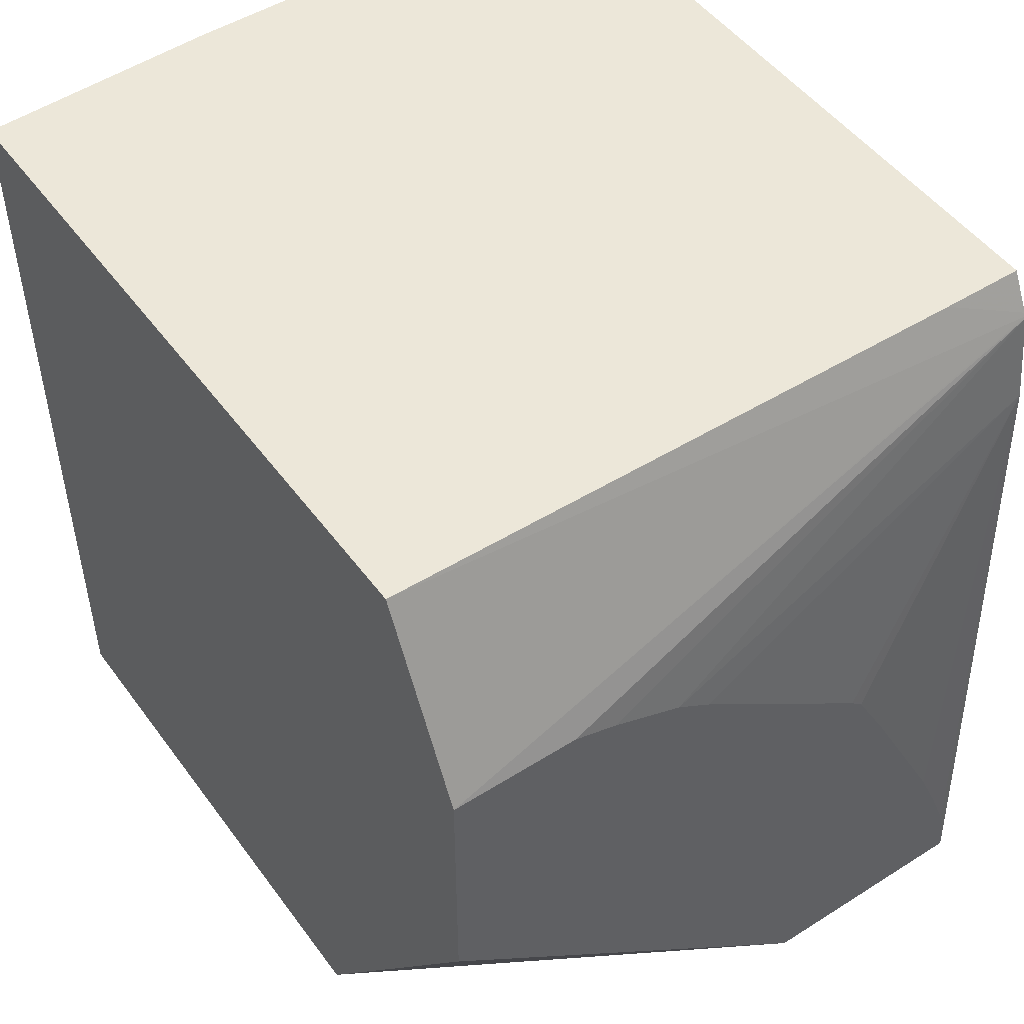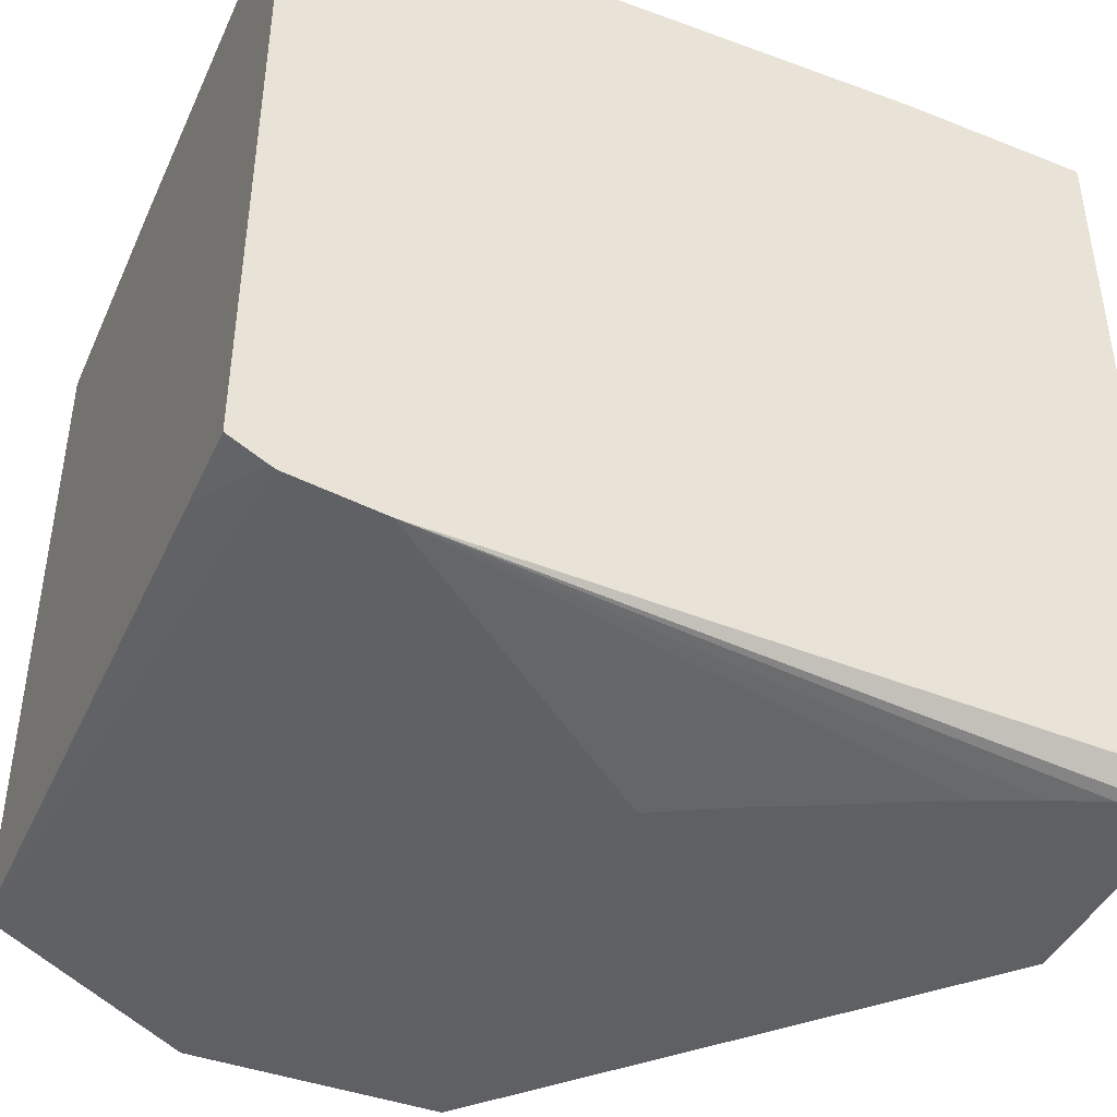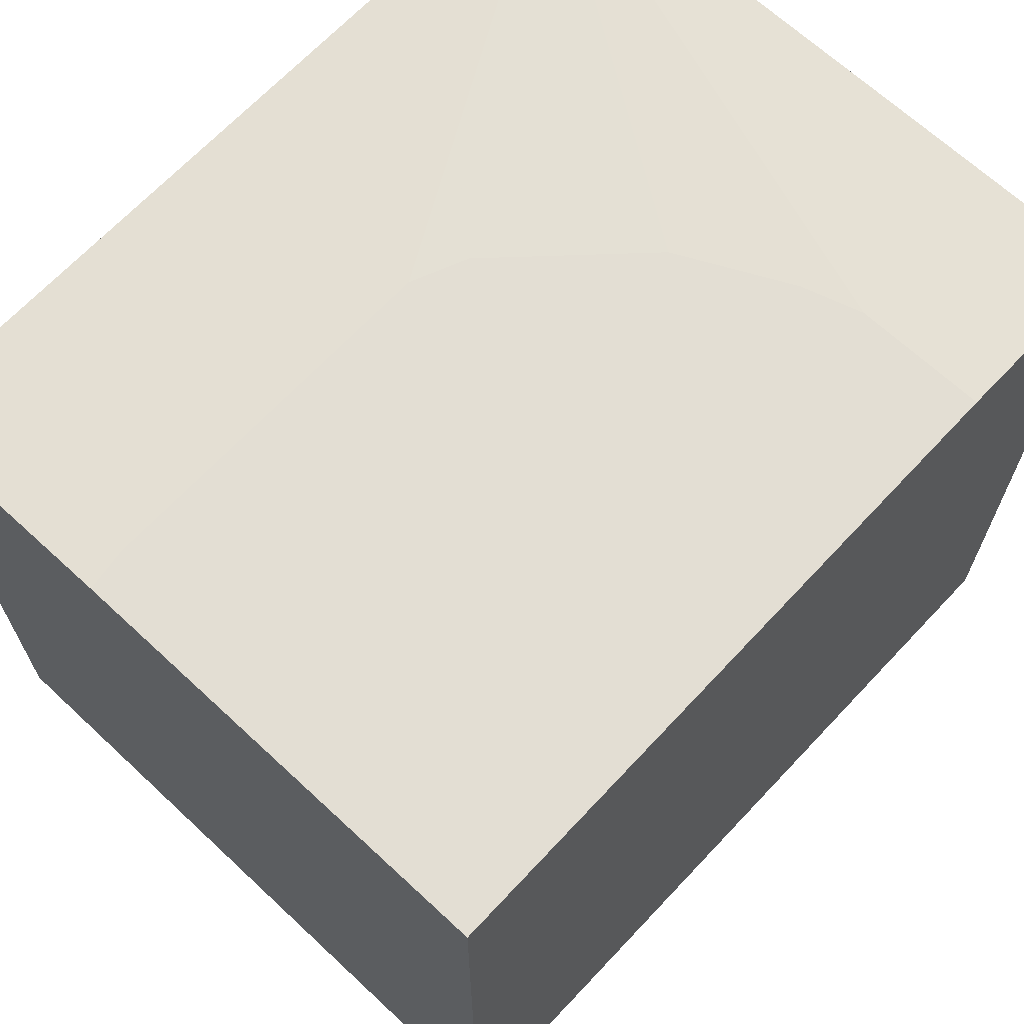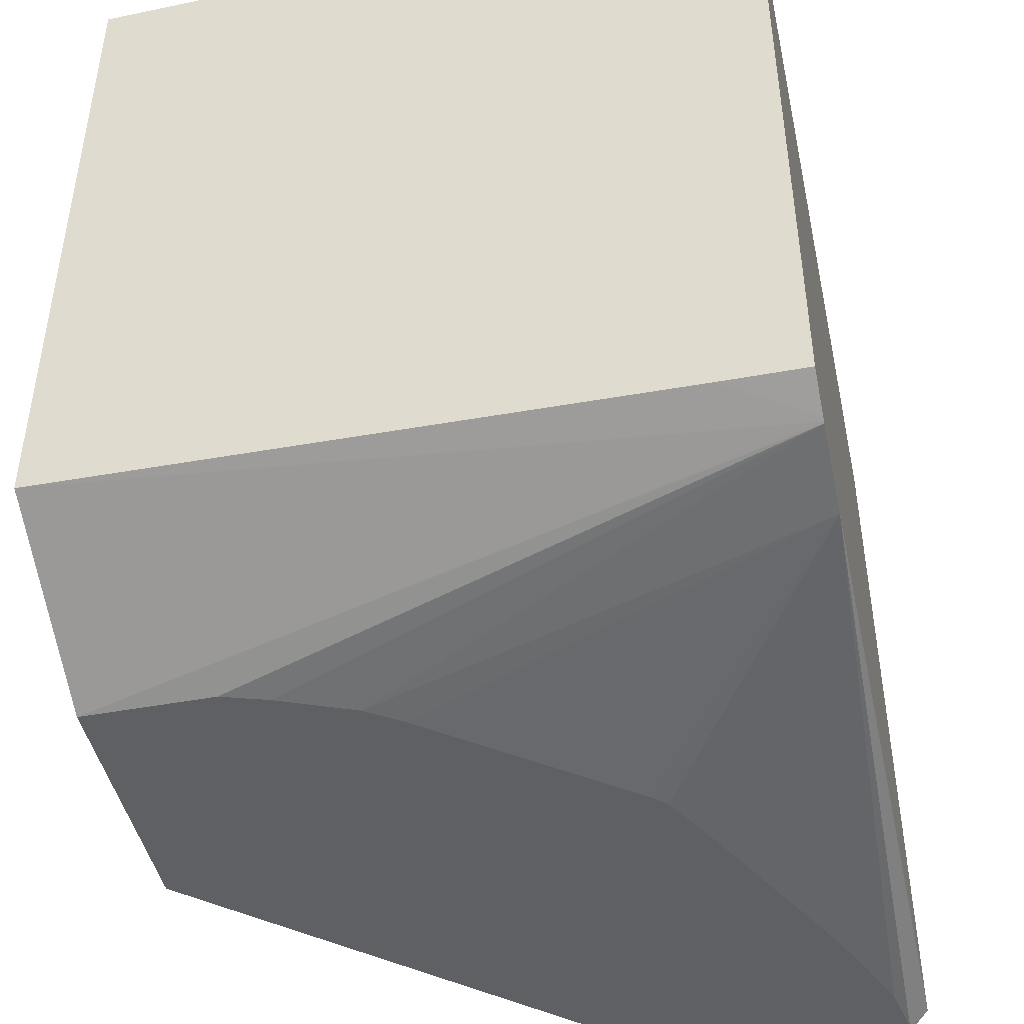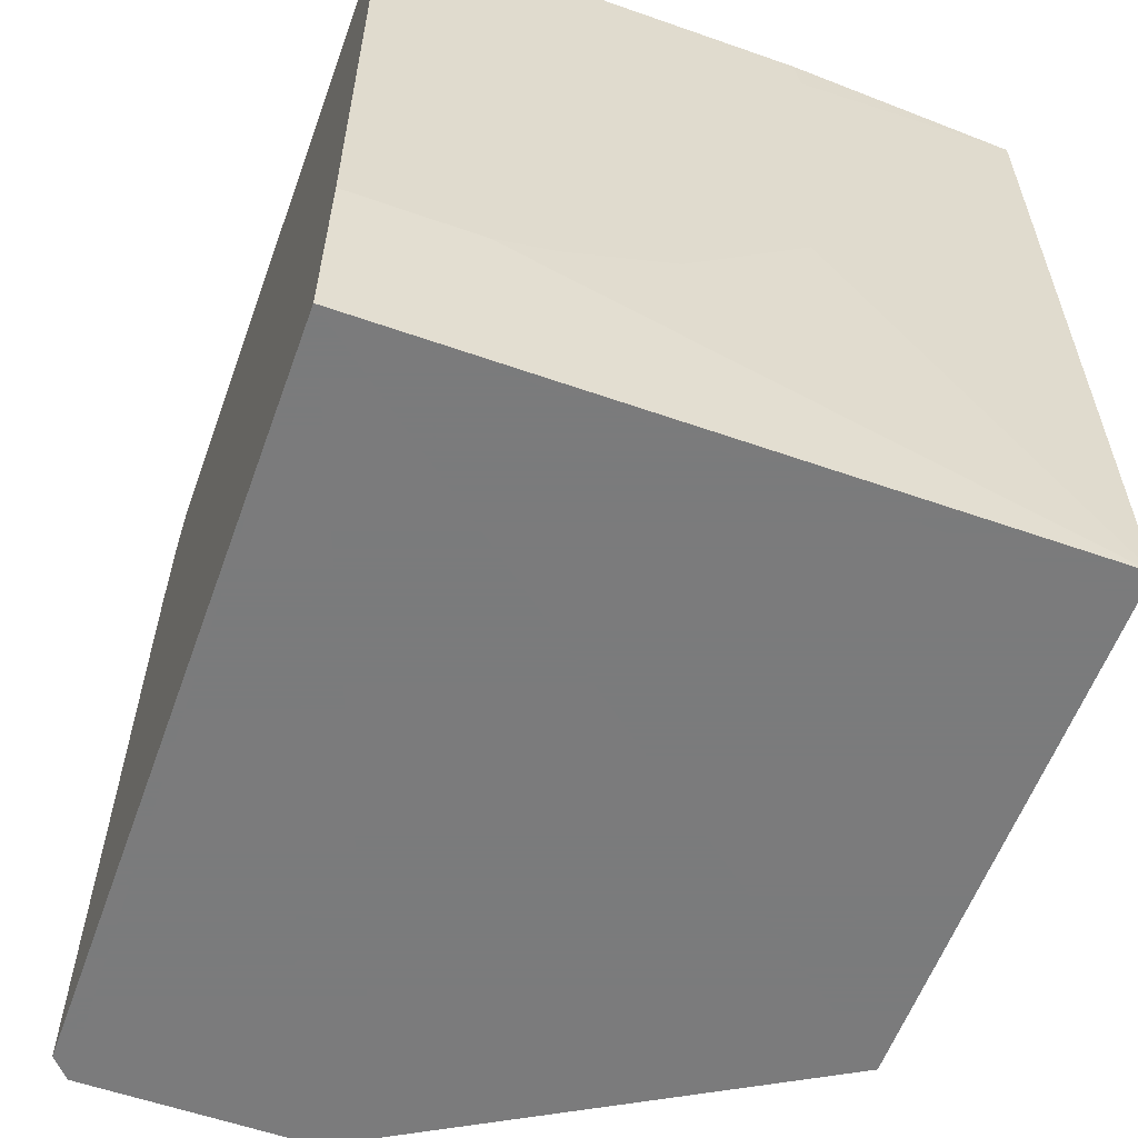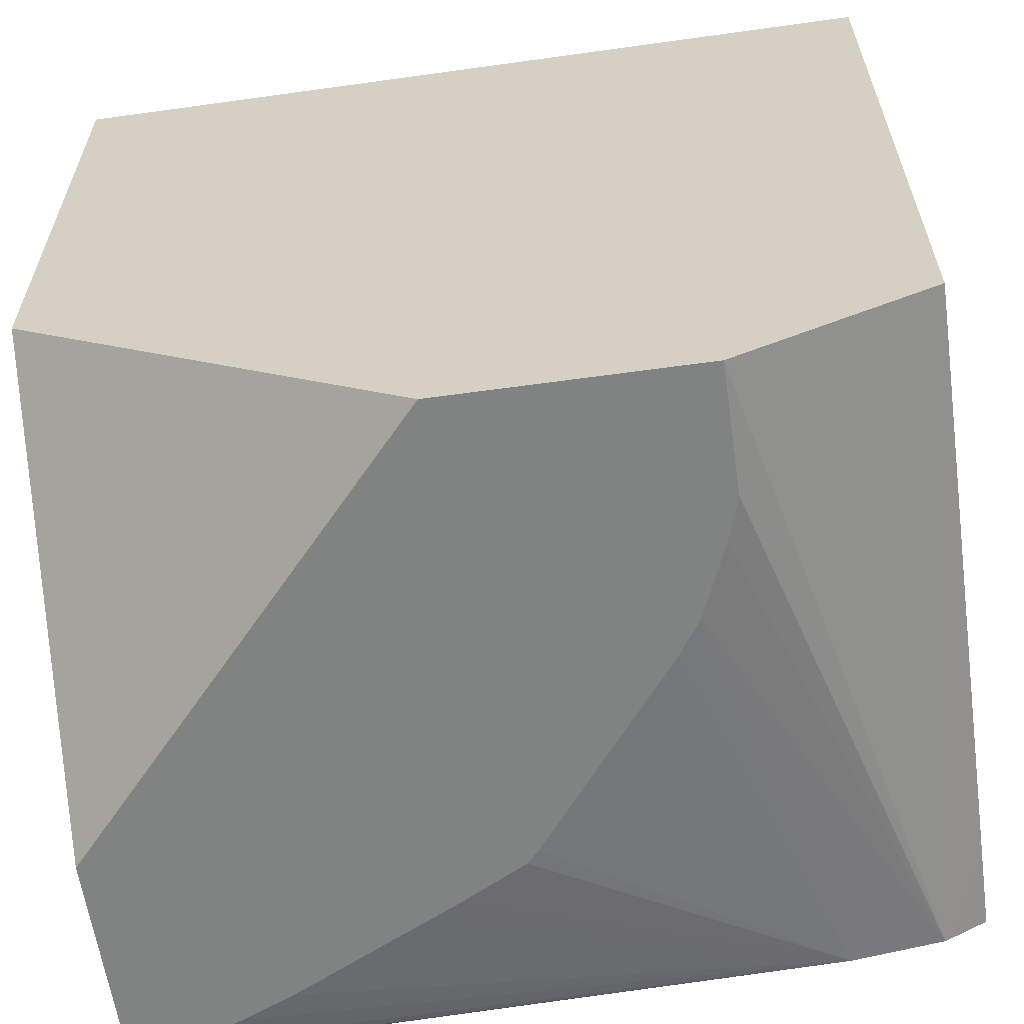
<metadata>
{"format":"obj","ext":"obj","renderer":"f3d","projection":"perspective","resolution":1024,"background":"white","views":[{"elev":49.6,"azim":-34.9,"up":"+Z"},{"elev":-42.9,"azim":66.5,"up":"+Y"},{"elev":67.2,"azim":43.0,"up":"+Y"},{"elev":-45.2,"azim":12.3,"up":"+Y"},{"elev":-58.4,"azim":160.1,"up":"+Z"},{"elev":-60.6,"azim":-81.9,"up":"+Y"}]}
</metadata>
<code>
v 0.2334 0.208 0.472
v 0.2334 0.2049 0.407
v 0.1894 0.208 0.472
v 0.2334 0.208 0.6942
v 0.2334 -0.06078 0.407
v -0.000865 0.2049 0.407
v 0.1692 0.208 0.4783
v 0.08286 0.208 0.6942
v 0.2334 -0.03921 0.6942
v 0.2267 -0.06811 0.407
v 0.2334 -0.06027 0.423
v 0.2267 -0.06811 0.4099
v 0.1258 0.208 0.503
v 0.132 0.208 0.4969
v -0.000865 0.01865 0.407
v -0.000865 0.2049 0.6942
v 0.08077 0.208 0.5588
v 0.08862 0.208 0.5403
v 0.09472 0.208 0.5341
v 0.08077 0.208 0.6799
v 0.2334 -0.04602 0.681
v 0.2049 -0.03907 0.6942
v 0.1476 -0.06811 0.407
v 0.2334 -0.05148 0.6476
v 0.2233 -0.06811 0.4285
v -0.000865 -0.06811 0.5403
v -0.000865 -0.03634 0.6942
v 0.2329 -0.04656 0.68
v 0.2334 -0.04656 0.68
v 0.2334 -0.04683 0.6794
v 0.08325 -0.06811 0.6122
v 0.09561 -0.06811 0.604
v 0.1615 -0.06811 0.5526
v 0.166 -0.06811 0.5484
v 0.1781 -0.06811 0.5257
v 0.1822 -0.06811 0.5176
v 0.2051 -0.06811 0.4718
v 0.2081 -0.06811 0.4657
v 0.2161 -0.06811 0.4471
v -0.000865 -0.06811 0.6275
v 0.04314 -0.06811 0.6275
v 0.05835 -0.06811 0.6226
f 10 26 23
f 10 33 32
f 10 40 26
f 10 41 40
f 10 42 41
f 10 31 42
f 10 32 31
f 10 34 33
f 9 22 21
f 10 36 35
f 10 37 36
f 10 38 37
f 10 39 38
f 10 25 39
f 10 12 25
f 11 24 12
f 10 35 34
f 12 24 25
f 24 39 25
f 30 40 41
f 8 20 16
f 30 42 31
f 30 41 42
f 28 40 30
f 28 30 29
f 27 40 28
f 24 38 39
f 24 37 38
f 24 36 37
f 24 35 36
f 24 34 35
f 24 33 34
f 24 32 33
f 24 31 32
f 24 30 31
f 21 27 28
f 21 22 27
f 15 23 26
f 6 19 13
f 21 28 29
f 6 17 18
f 1 24 11
f 1 30 24
f 1 29 30
f 1 21 29
f 1 9 21
f 1 4 9
f 1 8 4
f 1 17 20
f 1 18 17
f 1 19 18
f 1 13 19
f 1 14 13
f 1 7 14
f 1 3 7
f 1 6 3
f 1 2 6
f 6 18 19
f 1 11 5
f 1 5 2
f 1 20 8
f 2 10 23
f 6 20 17
f 2 5 10
f 6 16 20
f 6 27 16
f 6 40 27
f 6 26 40
f 6 14 7
f 6 13 14
f 5 12 10
f 6 15 26
f 4 22 9
f 4 27 22
f 4 16 27
f 4 8 16
f 3 6 7
f 2 15 6
f 2 23 15
f 5 11 12

</code>
